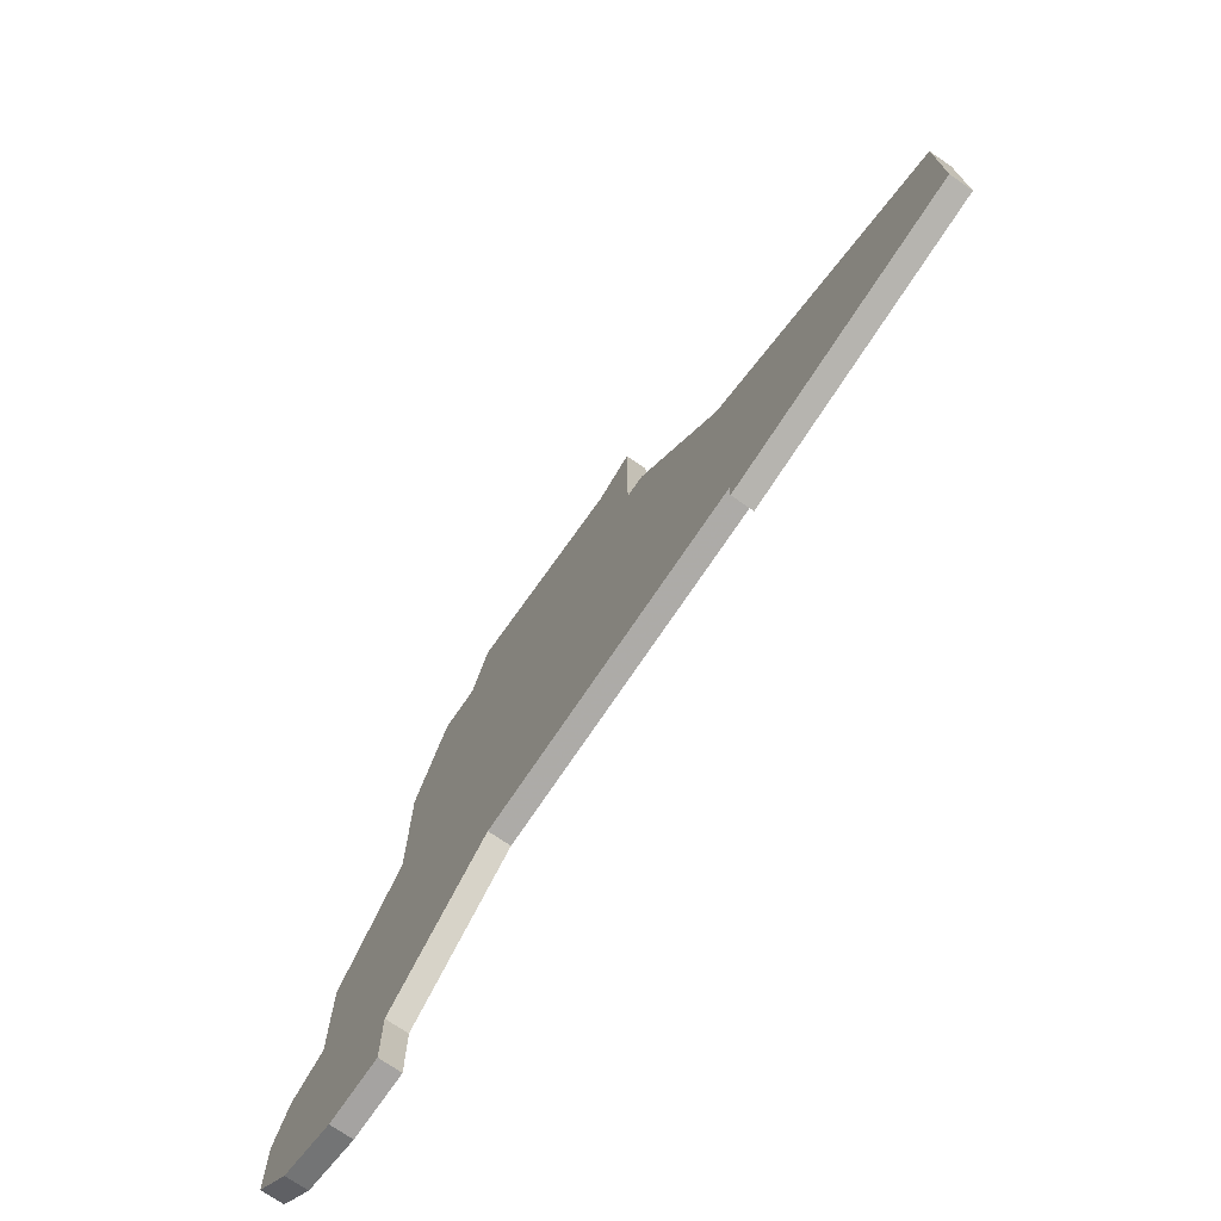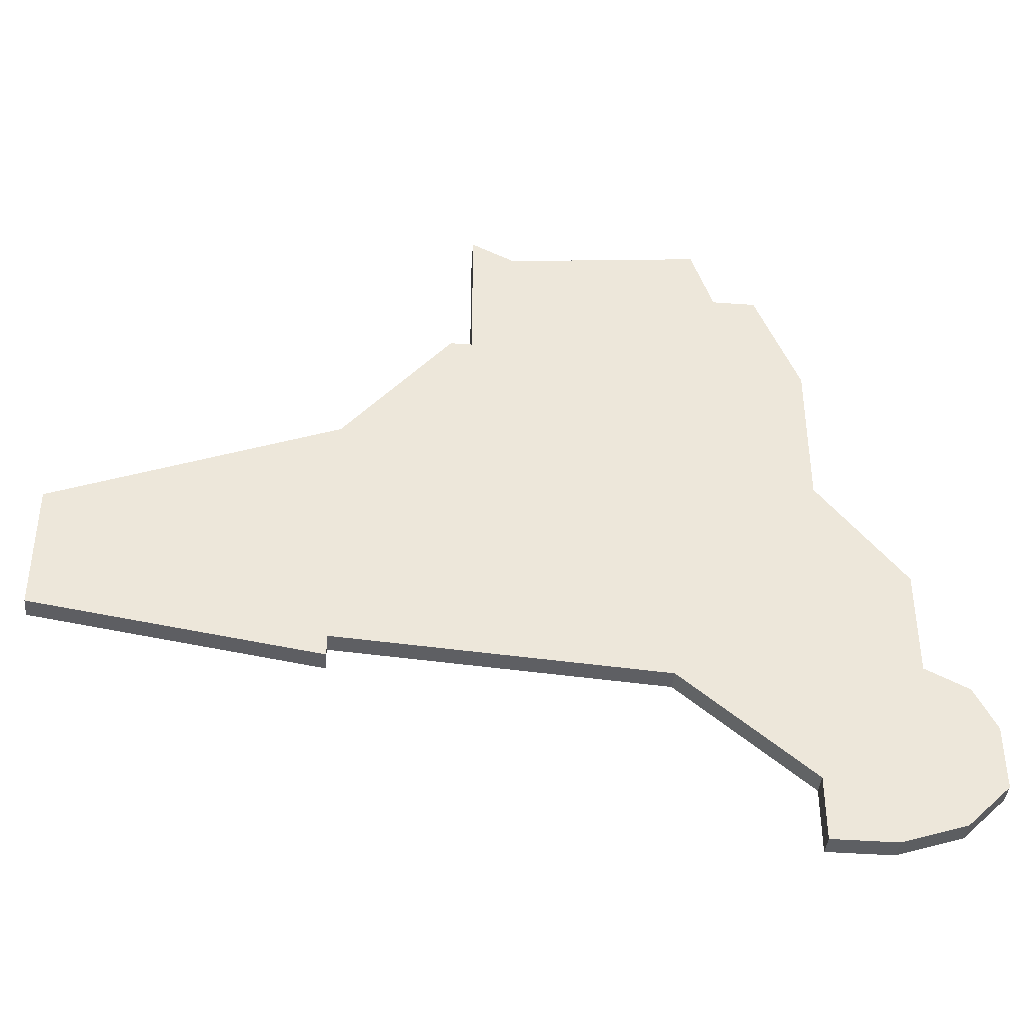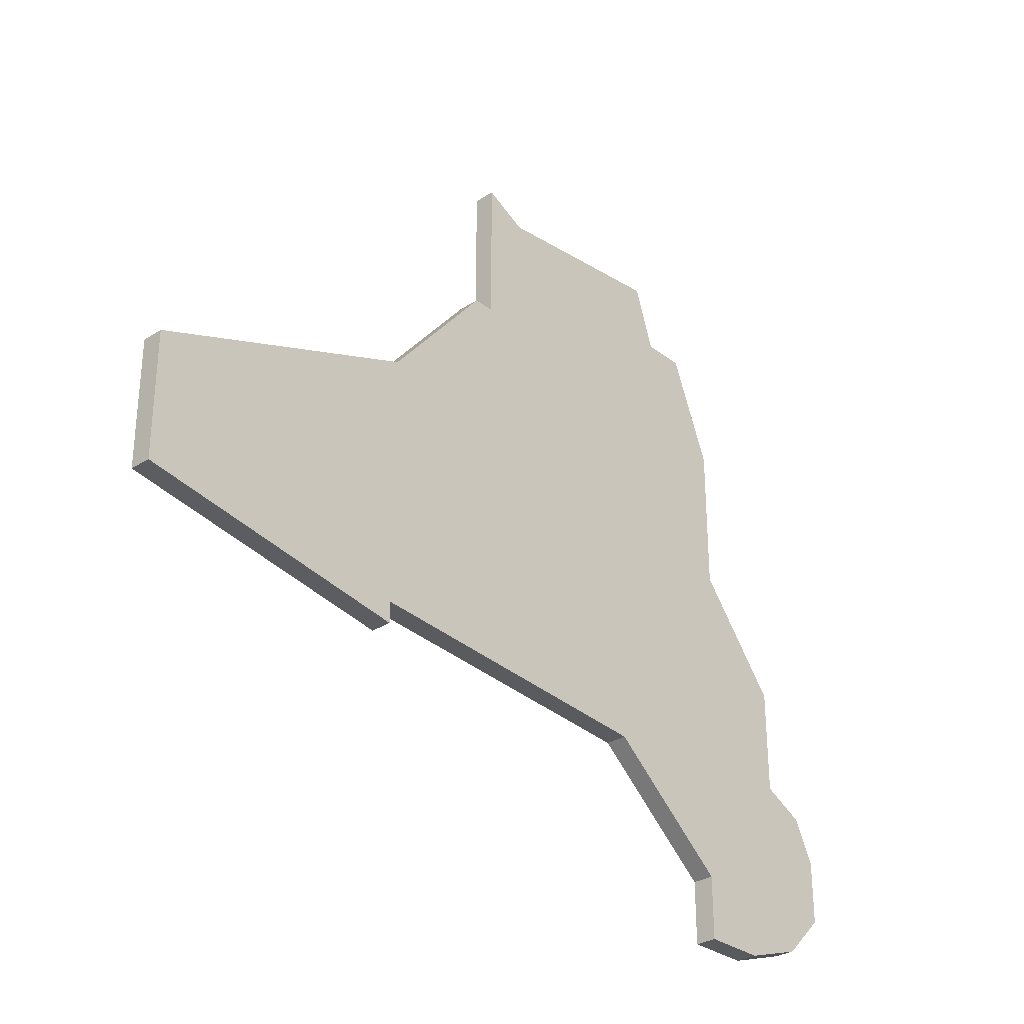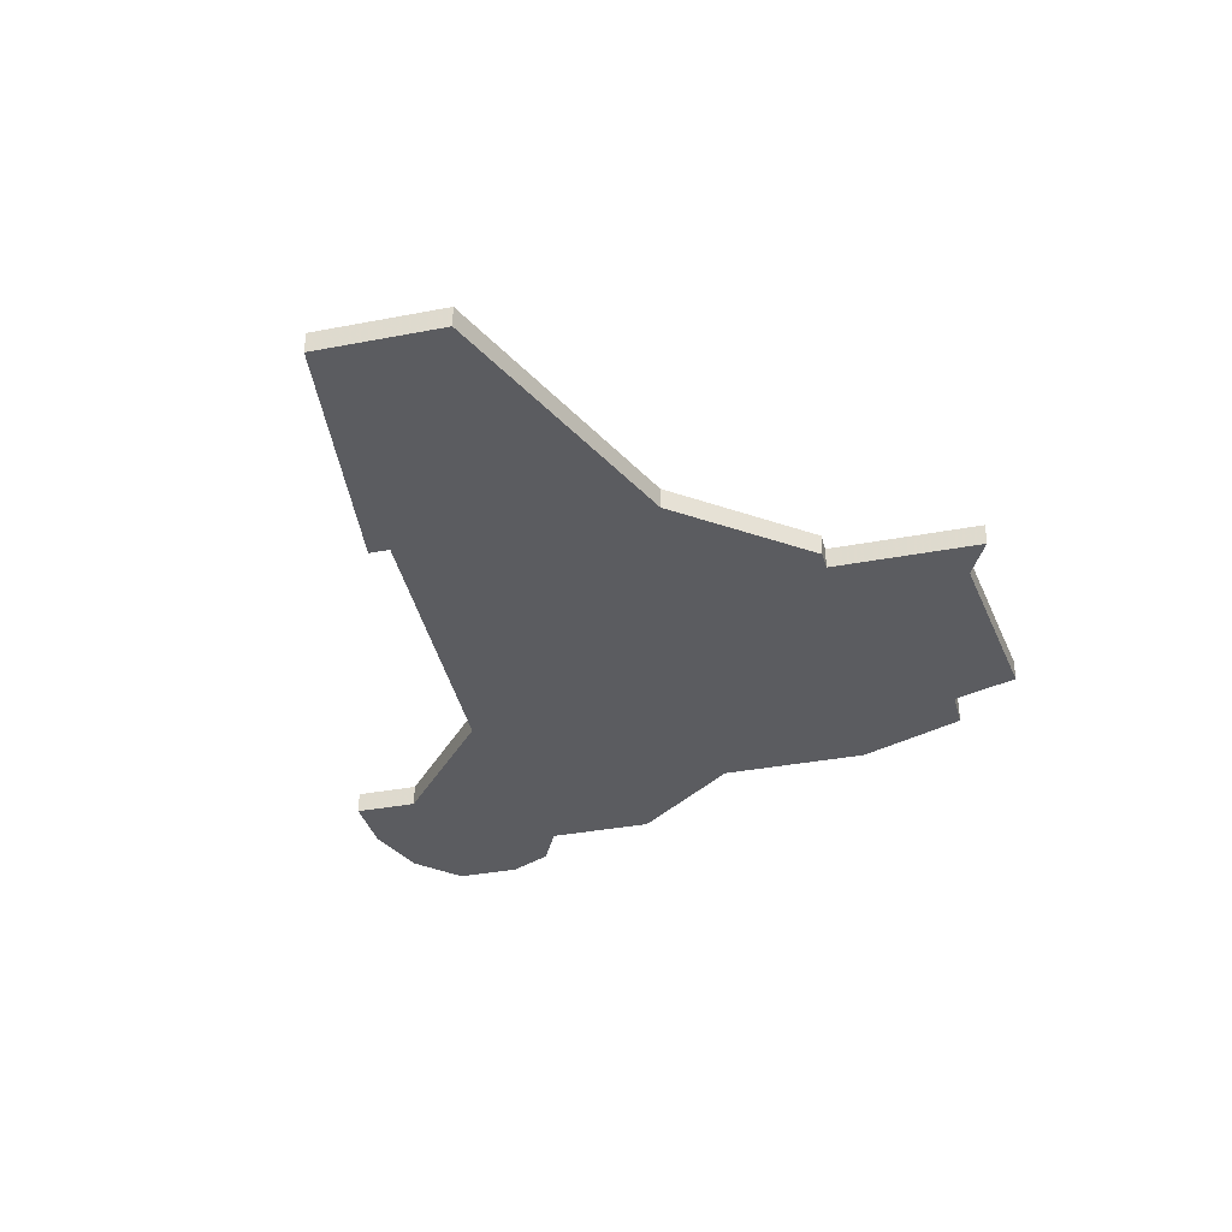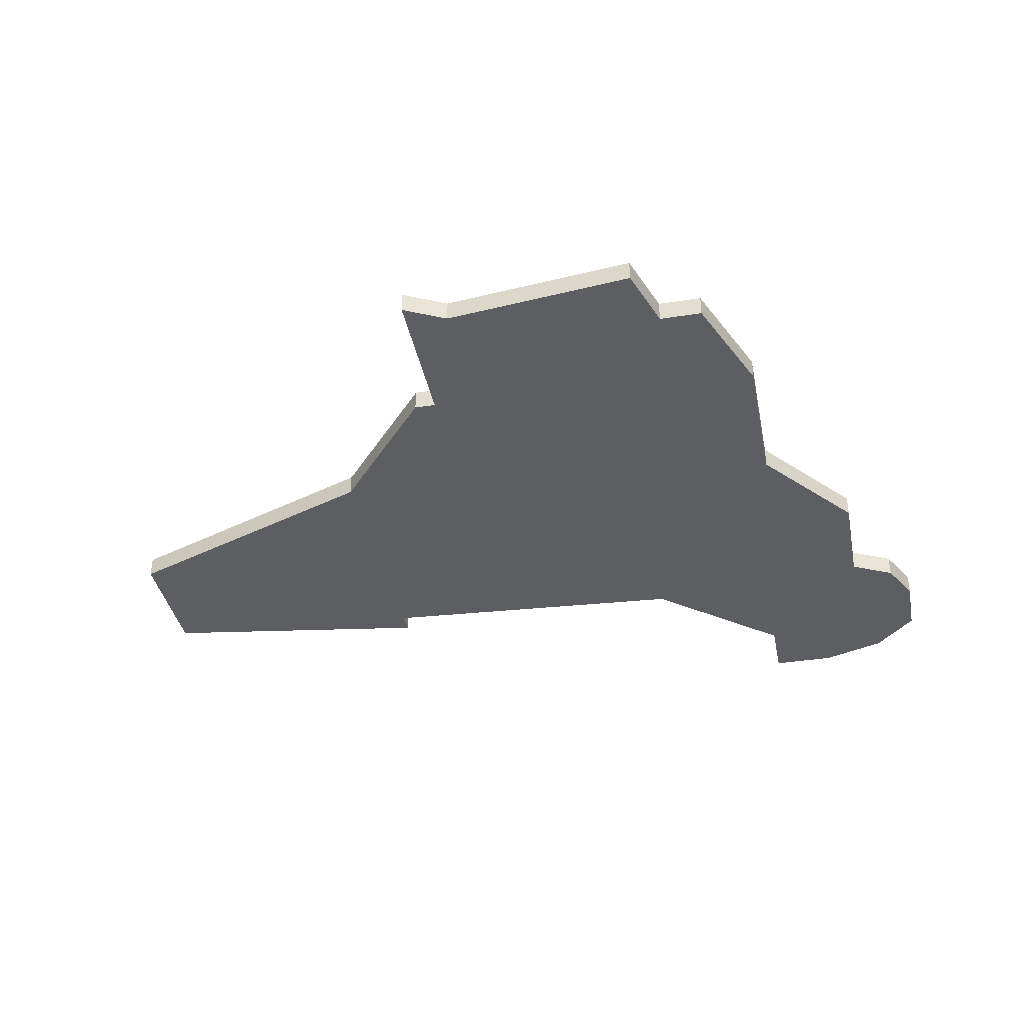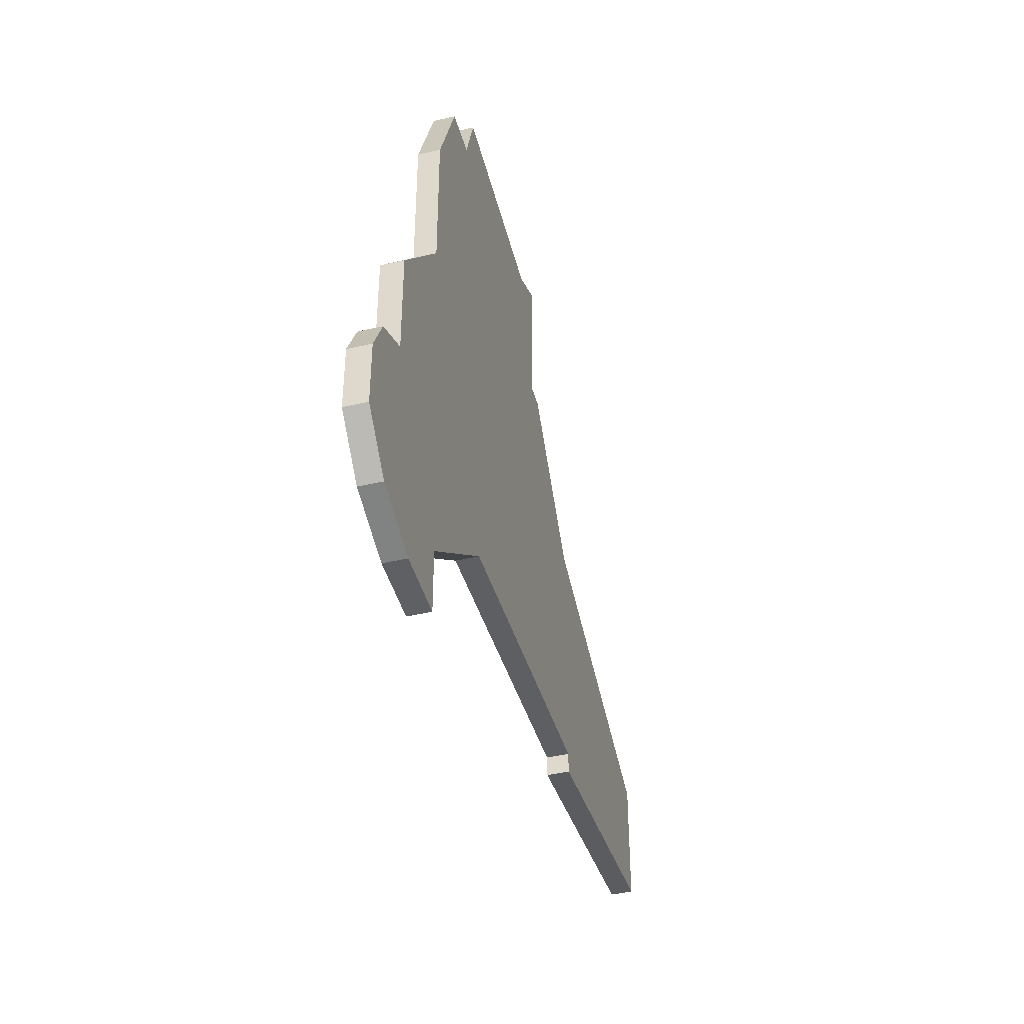
<metadata>
{"format":"obj","ext":"obj","renderer":"f3d","projection":"perspective","resolution":1024,"background":"white","views":[{"elev":-73.1,"azim":55.5,"up":"+Y"},{"elev":-40.3,"azim":174.8,"up":"+Y"},{"elev":-30.6,"azim":132.6,"up":"+Y"},{"elev":-34.7,"azim":104.5,"up":"+Z"},{"elev":-38.0,"azim":-168.8,"up":"+Z"},{"elev":-43.4,"azim":-74.9,"up":"+Y"}]}
</metadata>
<code>
v 2692 -1159 0
v 2692 -1159 1
v 2683 -1184 0
v 2683 -1184 1
v 2683 -1179 0
v 2683 -1179 1
v 2691 -1162 0
v 2691 -1162 1
v 2682 -1192 0
v 2682 -1192 1
v 2681 -1185 0
v 2681 -1185 1
v 2689 -1162 0
v 2689 -1162 1
v 2722 -1183 0
v 2722 -1183 1
v 2722 -1177 0
v 2722 -1177 1
v 2680 -1190 0
v 2680 -1190 1
v 2680 -1187 0
v 2680 -1187 1
v 2688 -1190 0
v 2688 -1190 1
v 2688 -1193 0
v 2688 -1193 1
v 2704 -1166 0
v 2704 -1166 1
v 2687 -1174 0
v 2687 -1174 1
v 2687 -1167 0
v 2687 -1167 1
v 2687 -1169 0
v 2687 -1169 1
v 2703 -1166 0
v 2703 -1166 1
v 2703 -1159 0
v 2703 -1159 1
v 2694 -1185 0
v 2694 -1185 1
v 2685 -1193 0
v 2685 -1193 1
v 2701 -1160 0
v 2701 -1160 1
v 2709 -1184 0
v 2709 -1184 1
v 2709 -1185 0
v 2709 -1185 1
v 2709 -1172 0
v 2709 -1172 1
f 21 9 19
f 23 9 21
f 23 25 41
f 9 23 41
f 3 23 21
f 21 11 3
f 39 5 29
f 29 33 35
f 33 31 7
f 3 5 39
f 3 39 23
f 15 47 45
f 49 45 39
f 49 17 45
f 15 45 17
f 35 49 39
f 13 7 31
f 43 7 1
f 49 35 27
f 35 43 37
f 7 43 35
f 33 7 35
f 35 39 29
f 20 10 22
f 22 10 24
f 42 26 24
f 42 24 10
f 22 24 4
f 4 12 22
f 30 6 40
f 36 34 30
f 8 32 34
f 40 6 4
f 24 40 4
f 46 48 16
f 40 46 50
f 46 18 50
f 18 46 16
f 40 50 36
f 32 8 14
f 2 8 44
f 28 36 50
f 38 44 36
f 36 44 8
f 36 8 34
f 30 40 36
f 30 34 29
f 29 34 33
f 6 30 5
f 5 30 29
f 4 6 3
f 3 6 5
f 12 4 11
f 11 4 3
f 22 12 21
f 21 12 11
f 20 22 19
f 19 22 21
f 10 20 9
f 9 20 19
f 42 10 41
f 41 10 9
f 26 42 25
f 25 42 41
f 24 26 23
f 23 26 25
f 40 24 39
f 39 24 23
f 46 40 45
f 45 40 39
f 48 46 47
f 47 46 45
f 16 48 15
f 15 48 47
f 18 16 17
f 17 16 15
f 50 18 49
f 49 18 17
f 28 50 27
f 27 50 49
f 36 28 35
f 35 28 27
f 38 36 37
f 37 36 35
f 44 38 43
f 43 38 37
f 2 44 1
f 1 44 43
f 8 2 7
f 7 2 1
f 14 8 13
f 13 8 7
f 34 32 33
f 33 32 31
f 32 14 31
f 31 14 13

</code>
